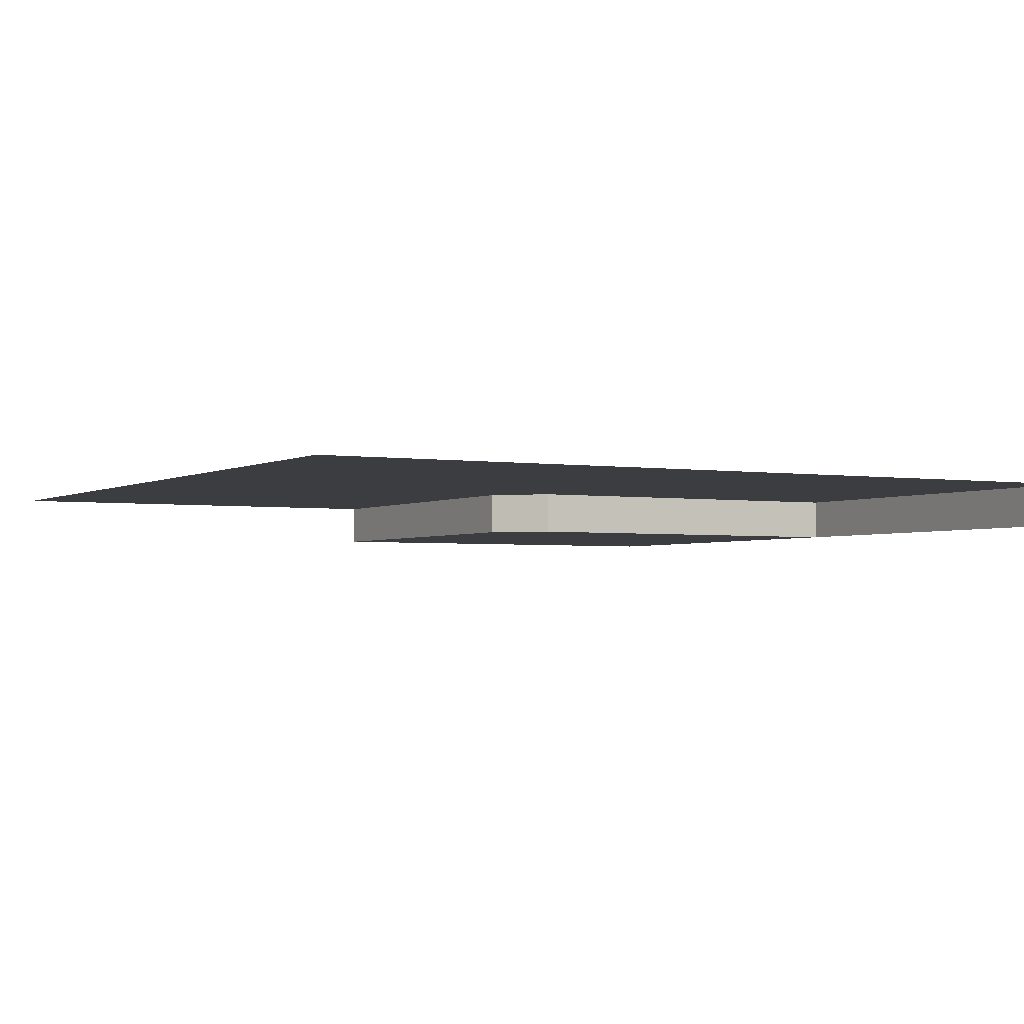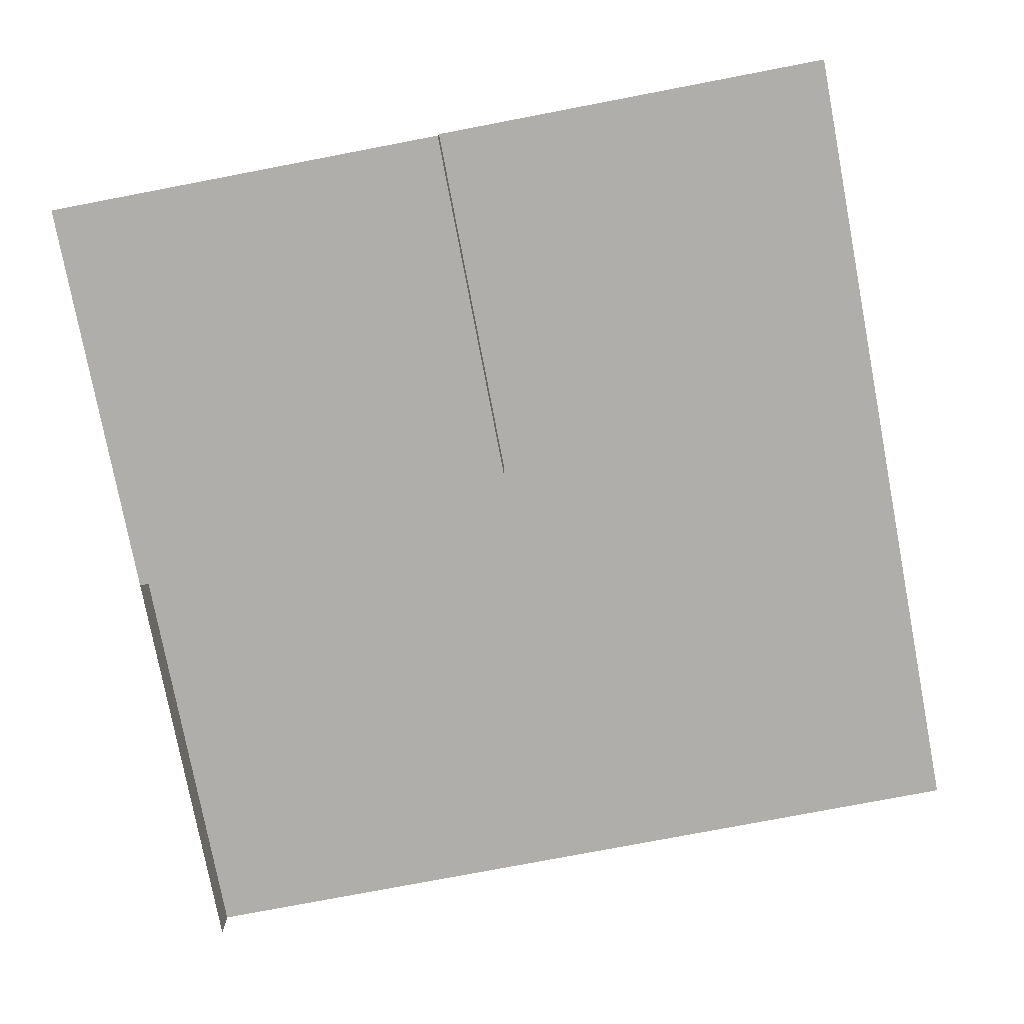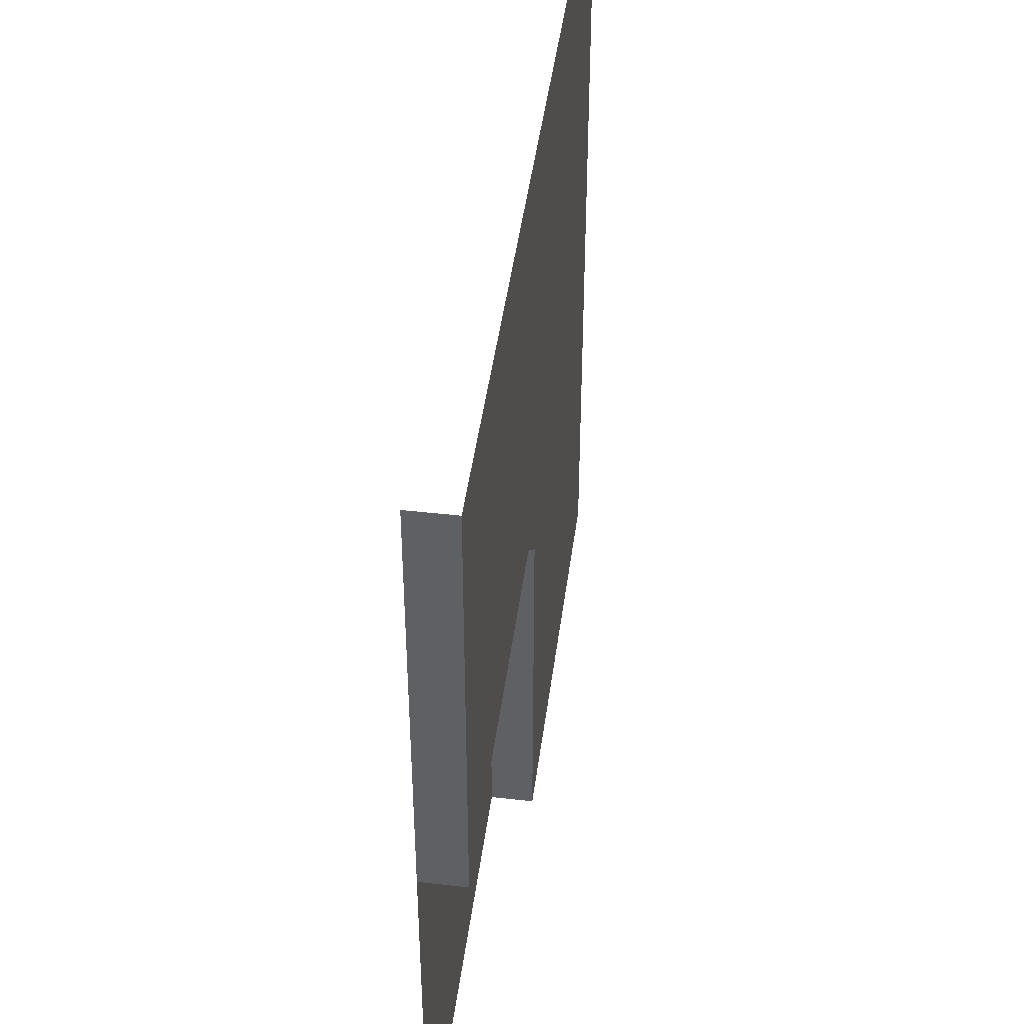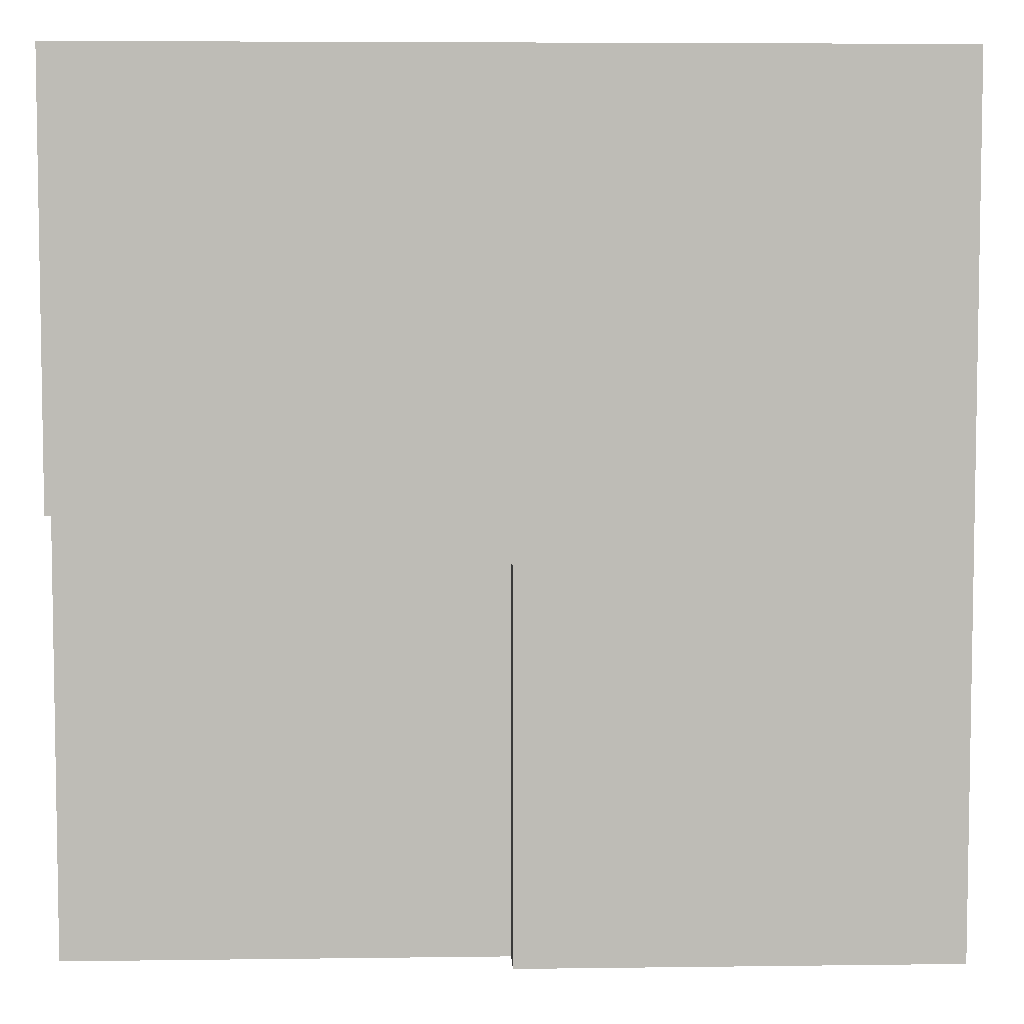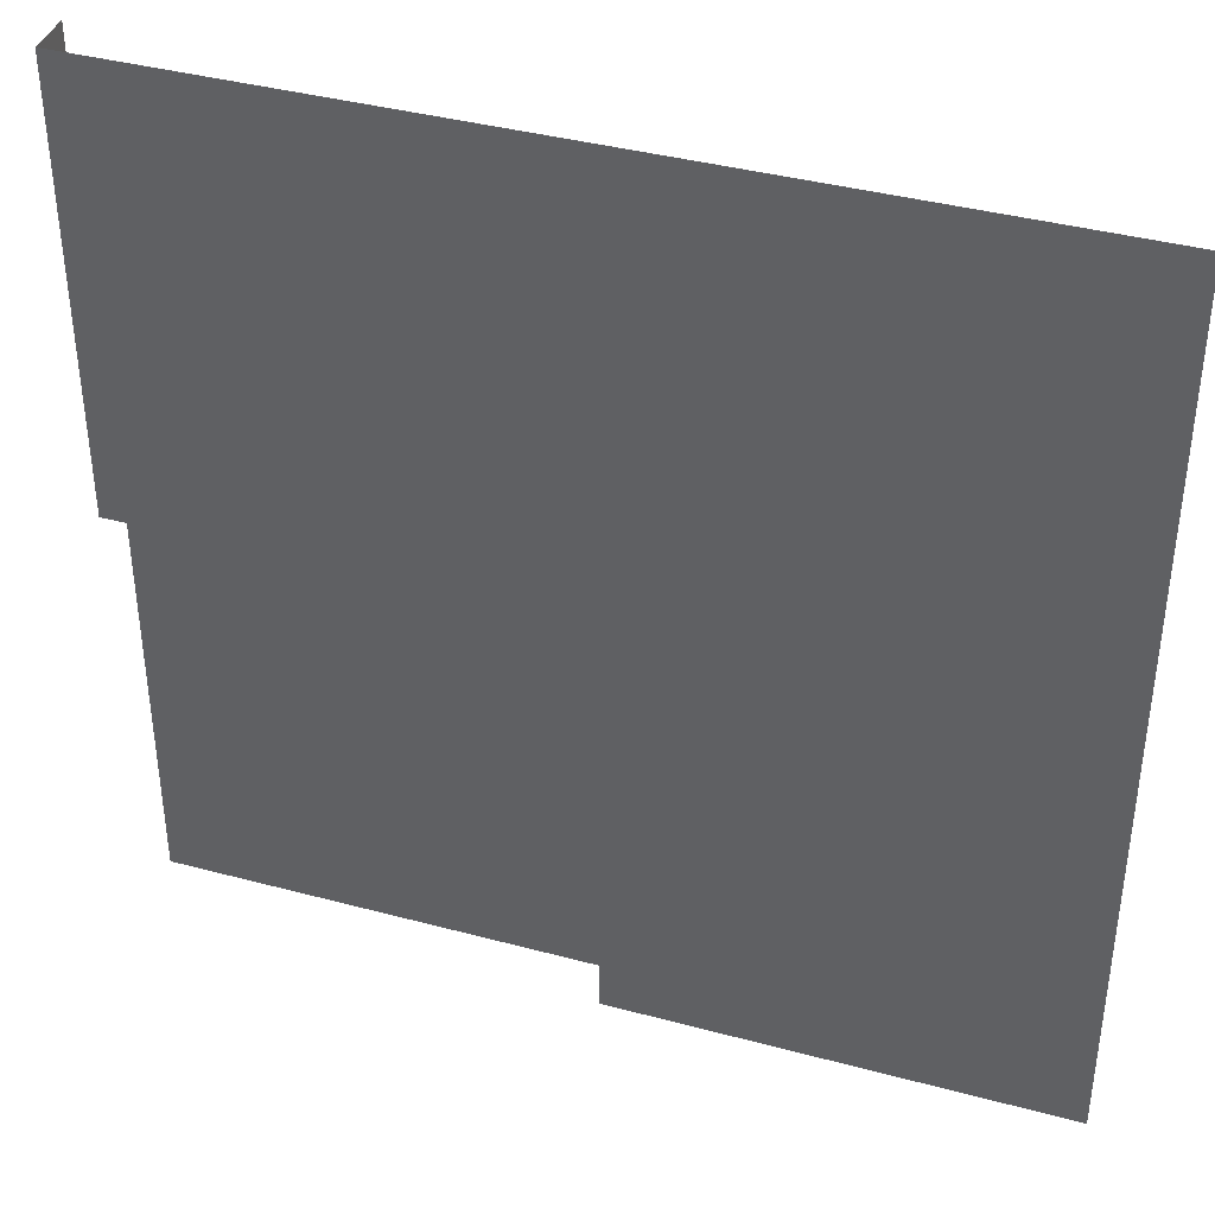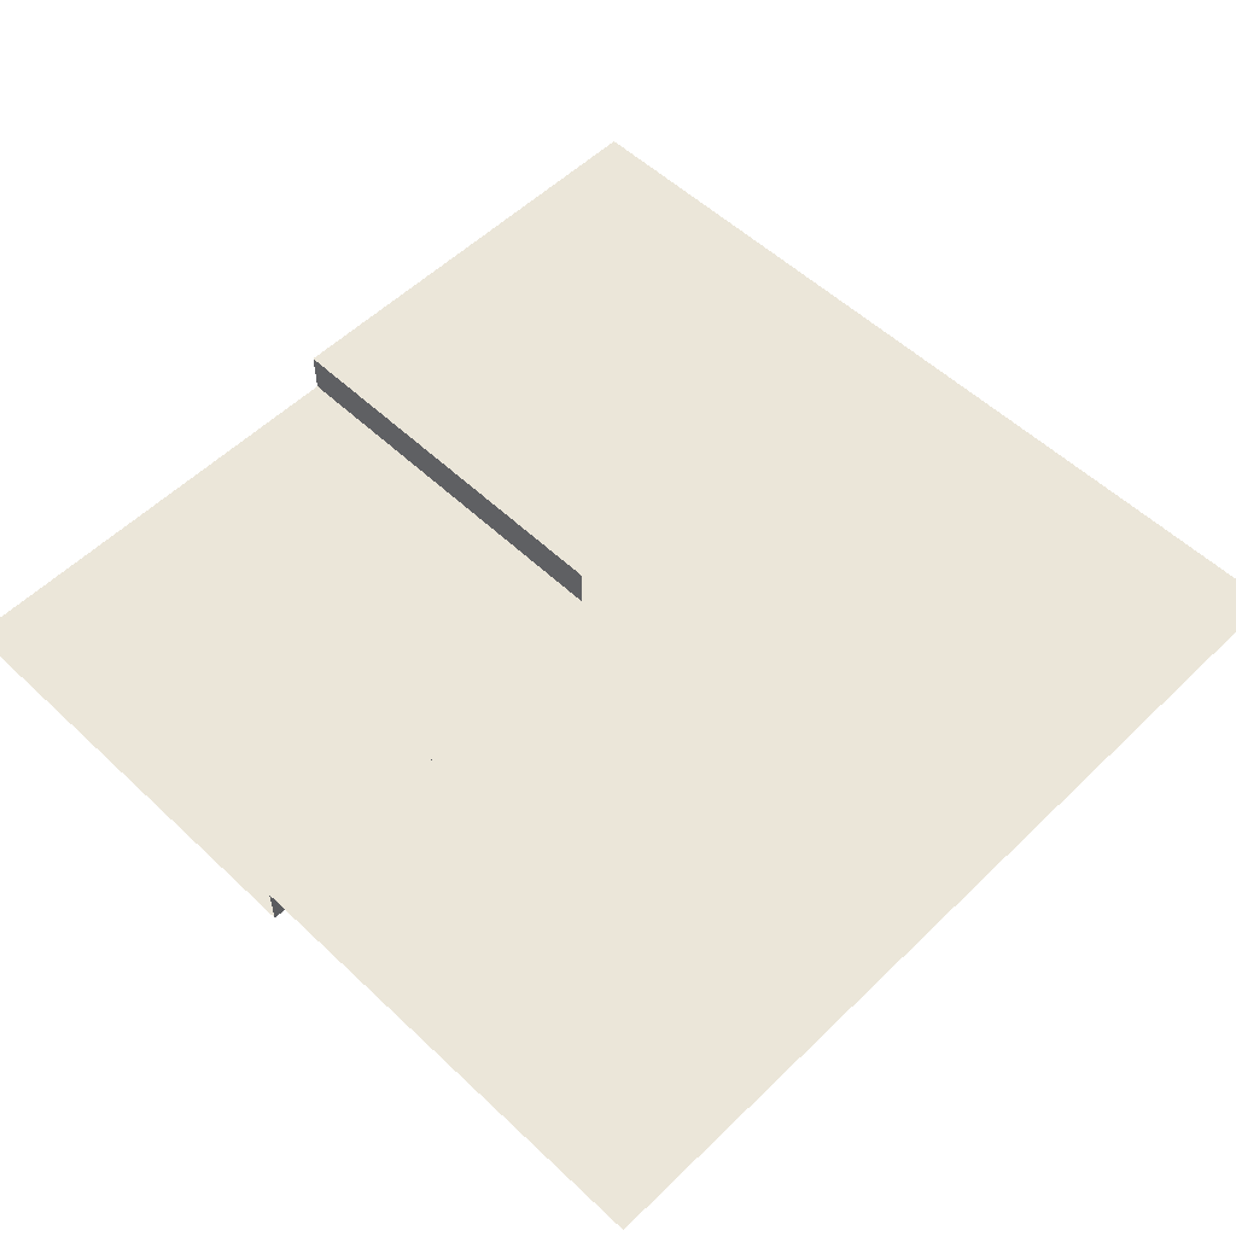
<metadata>
{"format":"obj","ext":"obj","renderer":"f3d","projection":"perspective","resolution":1024,"background":"white","views":[{"elev":-2.7,"azim":-29.0,"up":"+Y"},{"elev":-77.6,"azim":-169.2,"up":"+Y"},{"elev":45.3,"azim":97.5,"up":"+Z"},{"elev":5.8,"azim":177.7,"up":"+Z"},{"elev":39.4,"azim":-161.5,"up":"+Z"},{"elev":55.3,"azim":-135.4,"up":"+Y"}]}
</metadata>
<code>
v  150 0 150
v  150 0 -150
v  150 0 -0
v  0 0 -150
v  -16.55 15 -0
v  0 15 16.55
v  16.55 0 -0
v  0 0 -16.55
v  -150 15 -150
v  -150 15 -0
v  -150 15 150
v  0 15 150
v  150 15 150
v  150 15 -0
v  16.55 15 -0
v  0 15 -16.55
v  0 15 -150
o Plane033
g Plane033
f 9 10 5 16 17
f 10 11 12 6 5
f 8 7 3 2 4
f 12 13 14 15 6
f 5 6 15 16
f 1 3 14 13
f 3 7 15 14
f 7 8 16 15
f 8 4 17 16

</code>
